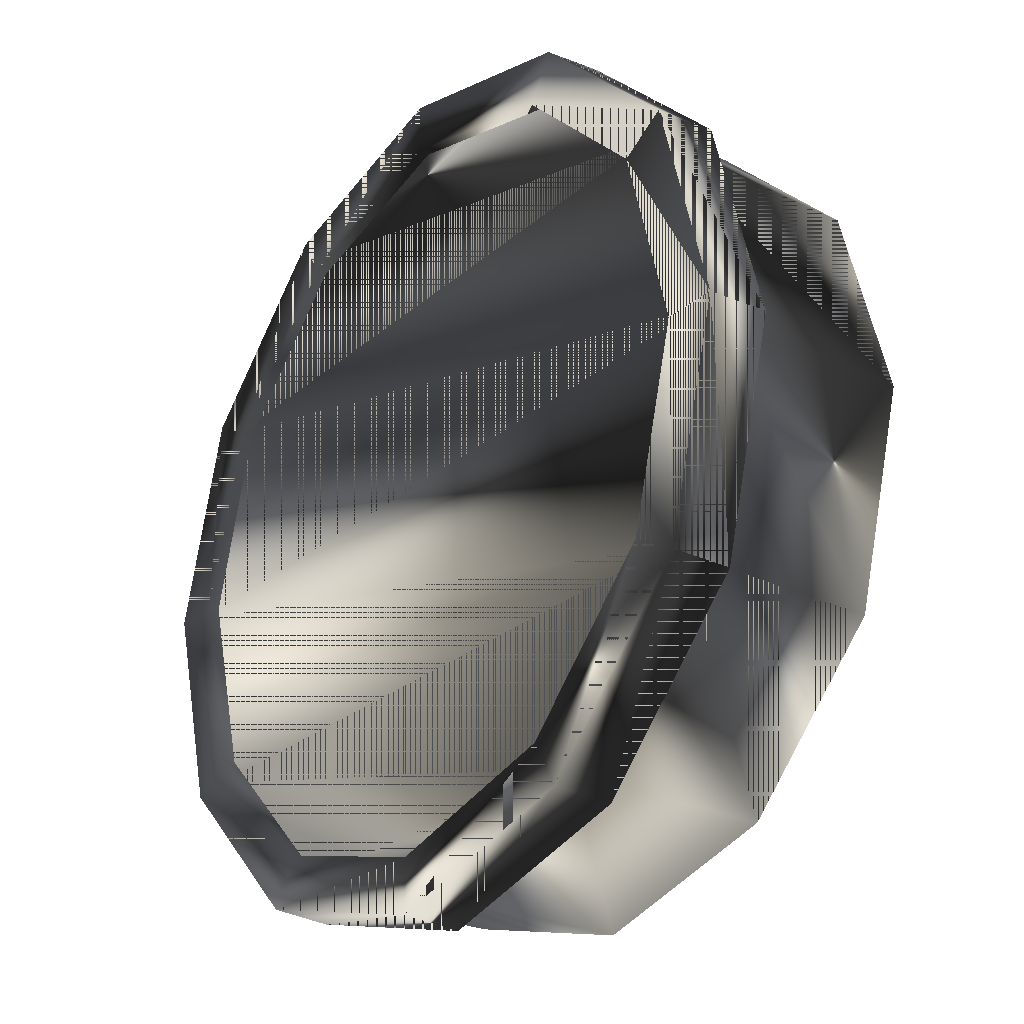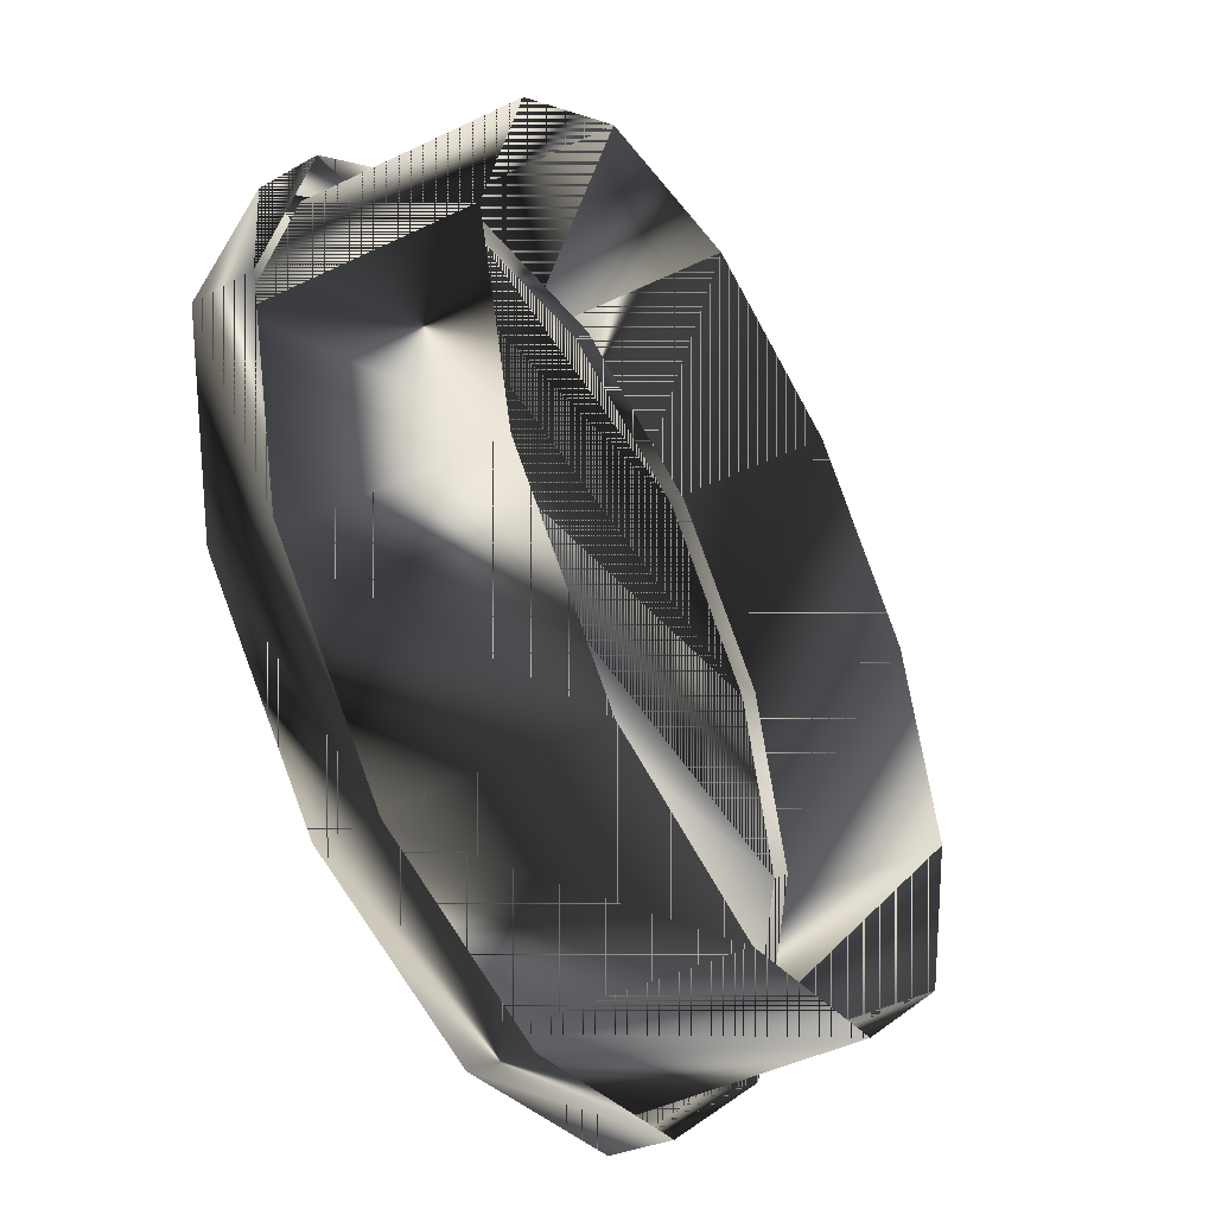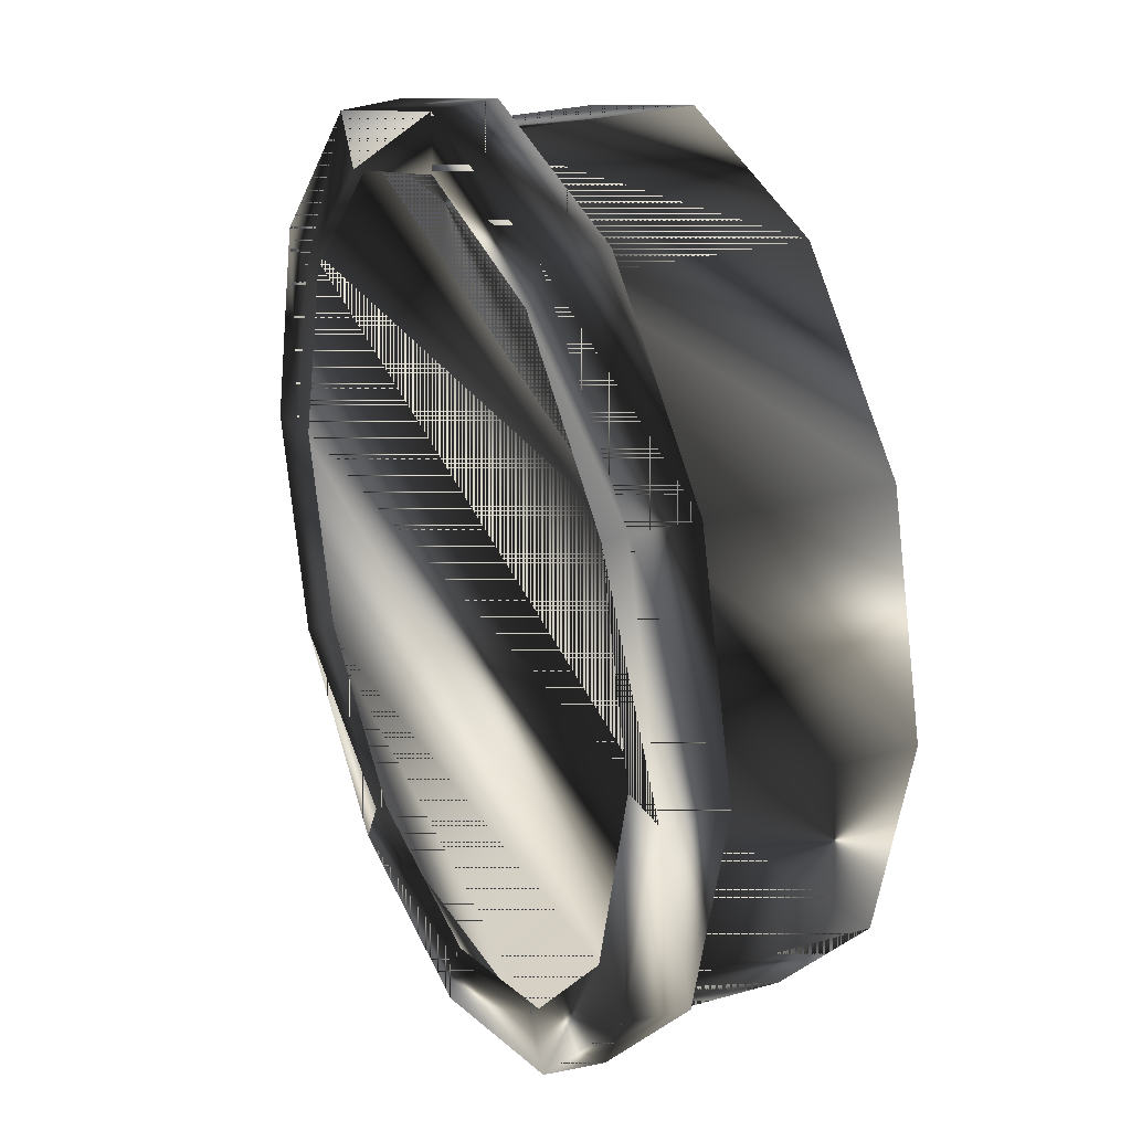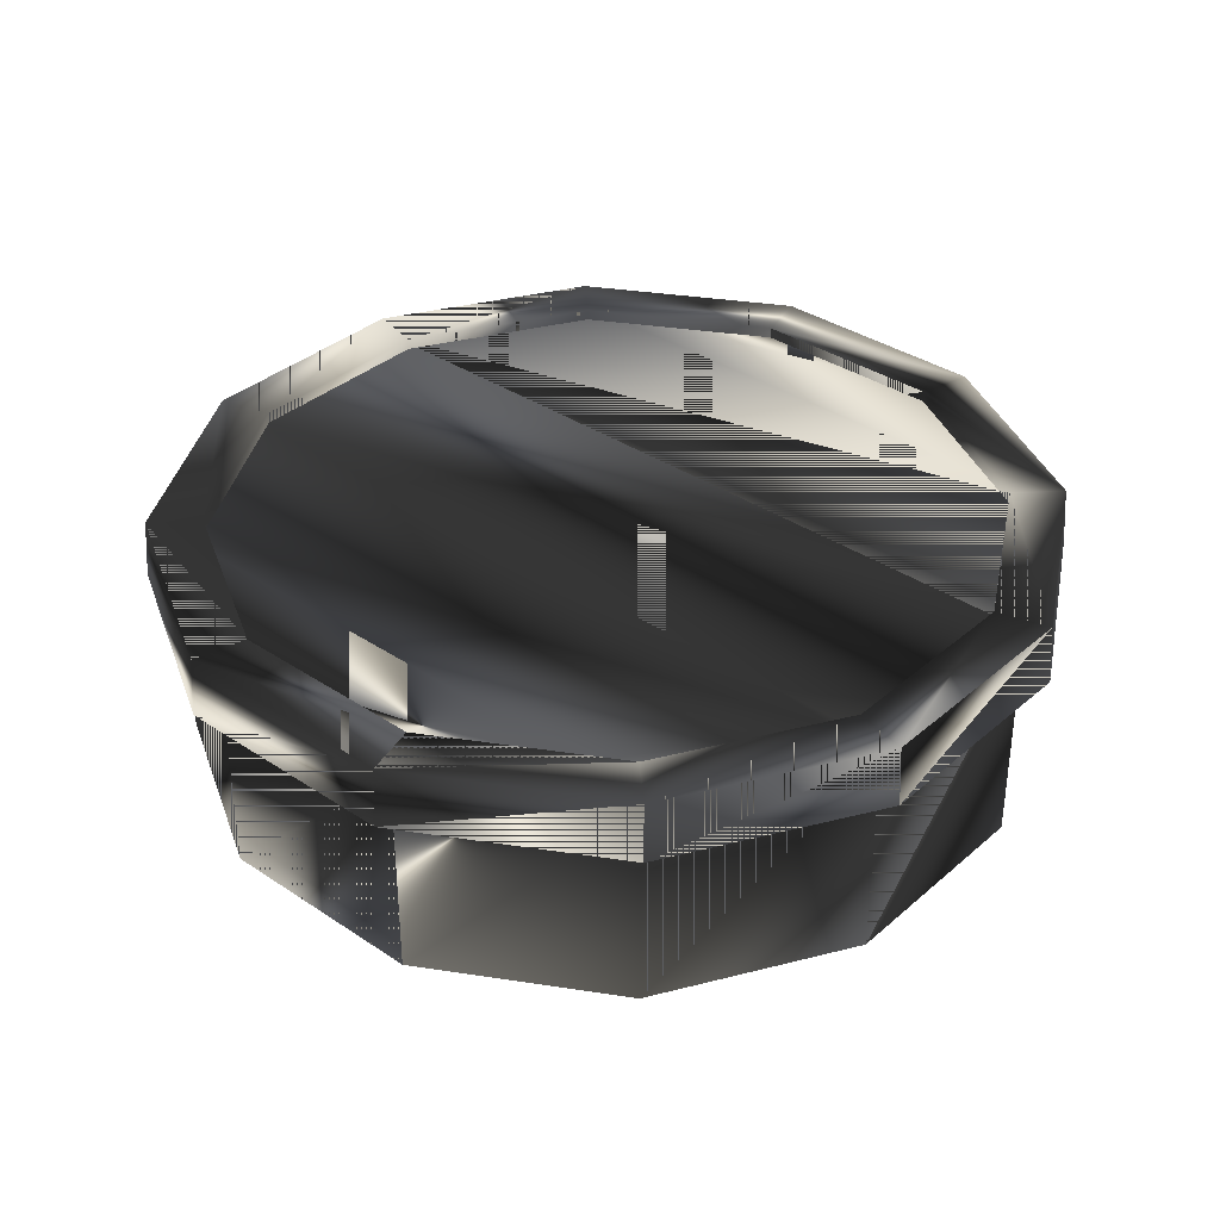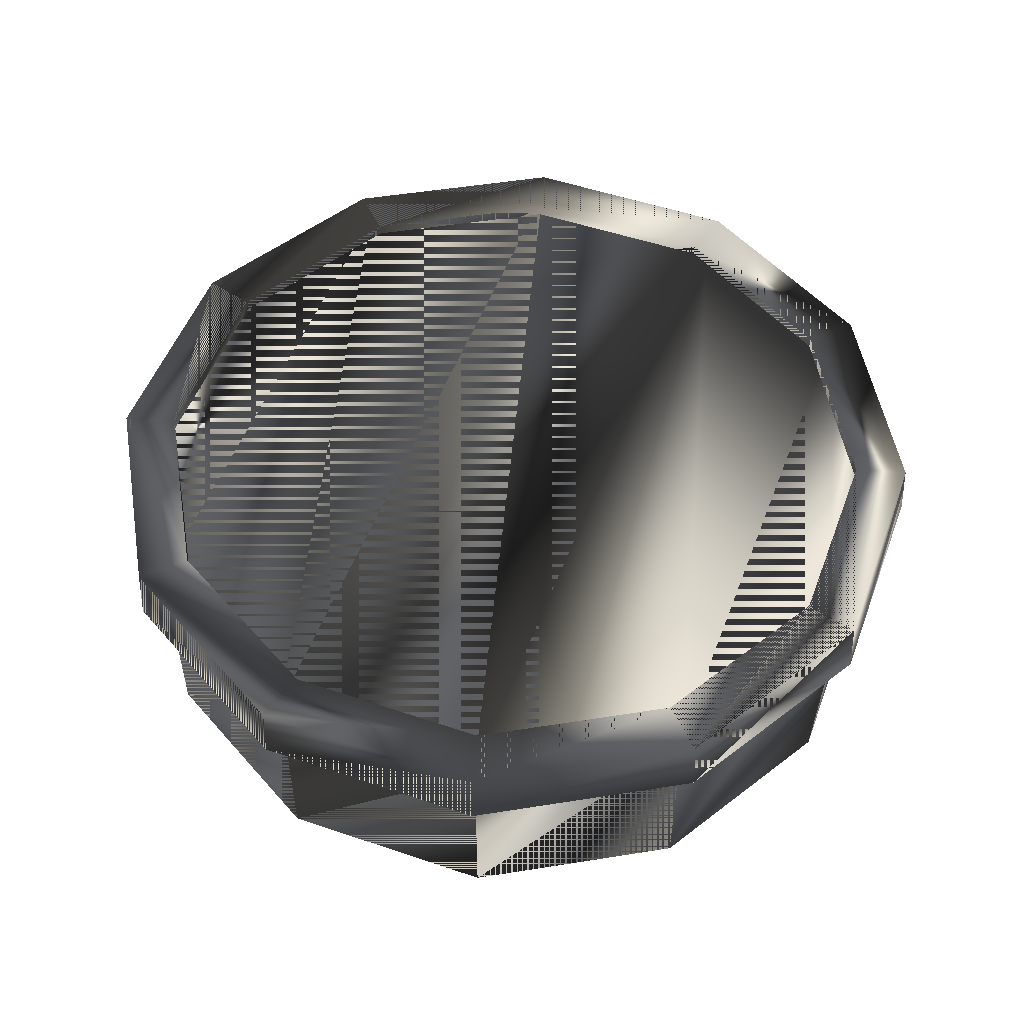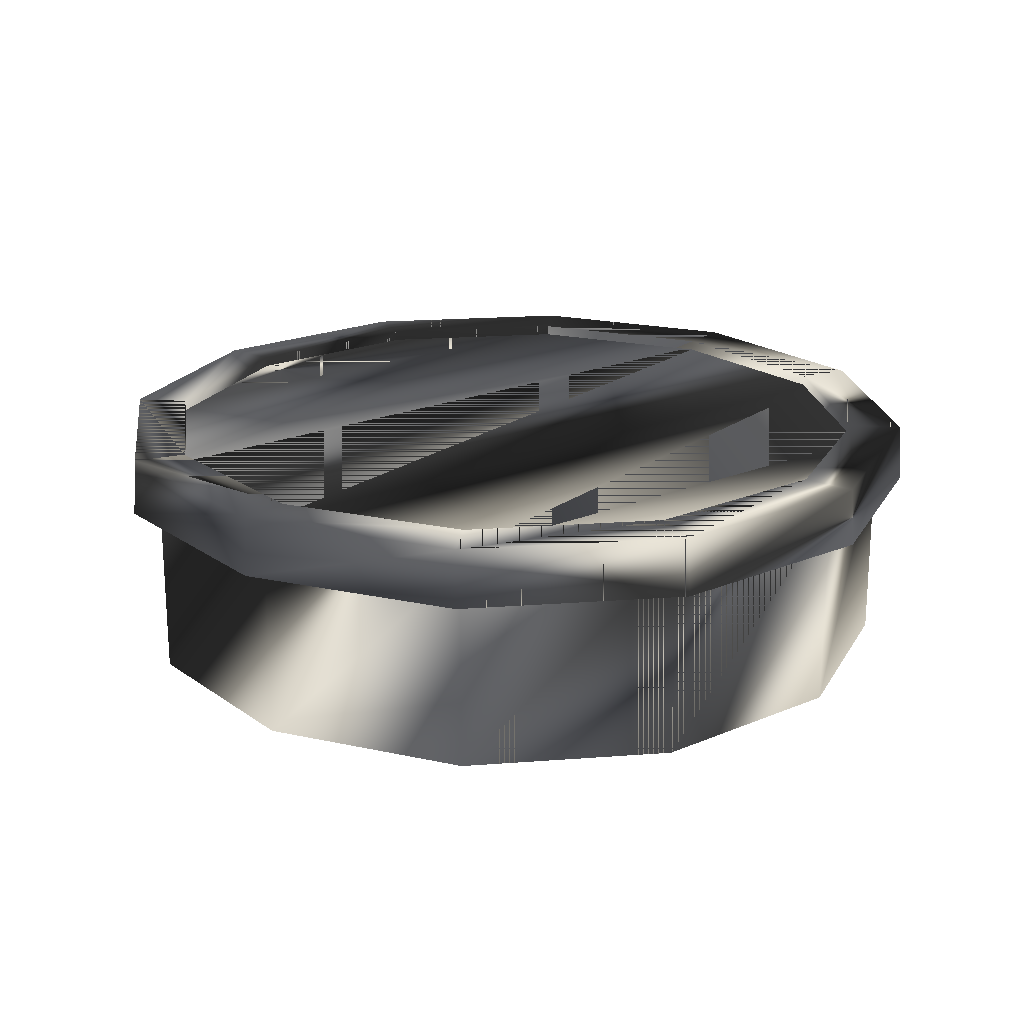
<metadata>
{"format":"obj","ext":"obj","renderer":"f3d","projection":"perspective","resolution":1024,"background":"white","views":[{"elev":-26.3,"azim":52.9,"up":"+Y"},{"elev":-45.8,"azim":119.0,"up":"+Y"},{"elev":26.1,"azim":65.6,"up":"+Y"},{"elev":35.7,"azim":-153.6,"up":"+Z"},{"elev":51.8,"azim":-84.8,"up":"+Z"},{"elev":20.1,"azim":-53.0,"up":"+Z"}]}
</metadata>
<code>
g SM_tiefenmesser
v -13.85 -7.841 5.178
v -0.2646 15.68 5.178
v -0.2646 15.68 5.178
v 13.32 -7.841 5.178
v 13.32 7.841 5.178
v -0.2646 -15.68 5.178
v 8.119 -14.52 4.007
v -0.2646 -16.77 4.007
v -14.78 -8.383 4.007
v -14.78 8.383 4.007
v -0.2646 16.77 4.007
v 8.119 14.52 4.007
v -12.76 -7.214 2.459
v -7.479 -12.5 2.459
v 6.95 12.5 2.459
v 16.5 -0 4.007
v 14.16 -0 2.459
v -8.648 14.52 4.007
v 14.26 8.383 4.007
v -17.03 -1e-06 4.007
v 14.26 -8.383 4.007
v -8.648 -14.52 4.007
v -0.2646 14.43 2.459
v 12.23 7.214 2.459
v -14.69 -1e-06 2.459
v -12.76 7.214 2.459
v 12.23 -7.214 2.459
v 6.95 -12.5 2.459
v -0.2646 -14.43 2.459
v -7.479 12.5 2.459
v -13.85 7.841 -2.902
v -0.2646 15.68 -2.902
v -0.2646 15.68 -2.902
v -8.106 -13.58 -2.902
v 7.577 -13.58 -2.902
v 15.42 -0 -2.902
v -15.95 -1e-06 5.178
v -8.106 13.58 5.178
v 7.577 13.58 -2.902
v -13.85 -7.841 -2.902
v -12.87 7.276 6.263
v 7.011 -12.6 6.263
v -13.85 7.841 5.178
v 13.32 7.841 -2.902
v -15.95 -1e-06 -2.902
v -8.106 -13.58 5.178
v 7.577 13.58 5.178
v -0.2646 -15.68 -2.902
v 7.577 -13.58 5.178
v -8.106 13.58 -2.902
v 15.42 -0 5.178
v 13.32 -7.841 -2.902
v 12.34 7.276 6.263
v 12.34 -7.276 6.263
v 7.011 12.6 6.263
v -12.87 -7.276 6.263
v -14.82 -1e-06 6.263
v -0.2646 -14.55 6.263
v -7.541 -12.6 6.263
v -7.541 12.6 6.263
v -0.2646 14.55 6.263
v 14.29 -0 6.263
v 14.12 -8.305 6.267
v 8.041 -14.39 6.267
v -0.2646 -16.61 6.267
v -8.57 -14.39 6.267
v -14.65 -8.305 6.267
v -16.88 -1e-06 6.267
v -14.65 8.305 6.267
v -8.57 14.39 6.267
v -0.2646 16.61 6.267
v 8.041 14.39 6.267
v 16.35 -0 6.267
v 14.12 8.305 6.267
v -8.106 -13.58 5.85
v -8.106 13.58 5.85
v 13.32 7.841 5.85
v 13.32 -7.841 5.85
v -15.95 -1e-06 5.85
v -0.2646 15.68 5.85
v 7.577 -13.58 5.85
v 7.577 13.58 5.85
v -13.85 -7.841 5.85
v -0.2646 -15.68 5.85
v -13.85 7.841 5.85
v 15.42 -0 5.85
v 12.34 -7.276 2.985
v -14.82 -1e-06 2.985
v 7.011 12.6 2.985
v -0.2646 -14.55 2.985
v -7.541 12.6 2.985
v -7.541 -12.6 2.985
v 12.34 7.276 2.985
v -12.87 7.276 2.985
v -12.87 -7.276 2.985
v 14.29 -0 2.985
v 7.011 -12.6 2.985
v -0.2646 14.55 2.985
f 39 3 47
f 36 5 51
f 25 26 41
f 39 33 3
f 55 61 23
f 32 50 38
f 32 38 2
f 29 14 59
f 57 56 13
f 18 10 69
f 68 69 10
f 16 19 74
f 11 18 70
f 40 34 46
f 27 28 42
f 20 9 67
f 34 6 46
f 41 57 25
f 42 54 27
f 30 23 61
f 35 4 49
f 23 15 55
f 63 73 62
f 8 7 64
f 17 27 54
f 13 25 57
f 63 64 7
f 22 8 65
f 53 55 15
f 14 13 56
f 53 62 73
f 72 74 19
f 34 48 6
f 35 52 4
f 45 1 37
f 31 37 43
f 31 45 37
f 44 39 47
f 61 60 30
f 26 30 60
f 28 29 58
f 59 58 29
f 50 43 38
f 36 44 5
f 45 40 1
f 40 46 1
f 44 47 5
f 48 35 49
f 48 49 6
f 50 31 43
f 52 51 4
f 52 36 51
f 62 53 24
f 15 24 53
f 73 63 21
f 7 21 63
f 19 12 72
f 71 72 12
f 56 59 14
f 66 67 9
f 10 20 68
f 67 68 20
f 60 41 26
f 58 42 28
f 69 70 18
f 9 22 66
f 65 66 22
f 64 65 8
f 12 11 71
f 70 71 11
f 62 54 63
f 54 62 17
f 54 42 64
f 64 63 54
f 65 64 42
f 24 17 62
f 66 65 58
f 42 58 65
f 67 66 59
f 58 59 66
f 68 67 56
f 59 56 67
f 69 68 57
f 56 57 68
f 70 69 41
f 57 41 69
f 71 70 60
f 41 60 70
f 72 71 61
f 60 61 71
f 74 72 55
f 61 55 72
f 21 16 73
f 74 73 16
f 73 74 53
f 55 53 74
f 47 3 39
f 51 5 36
f 41 26 25
f 3 33 39
f 23 61 55
f 38 50 32
f 2 38 32
f 59 14 29
f 13 56 57
f 69 10 18
f 10 69 68
f 74 19 16
f 70 18 11
f 46 34 40
f 42 28 27
f 67 9 20
f 46 6 34
f 25 57 41
f 27 54 42
f 61 23 30
f 49 4 35
f 55 15 23
f 62 73 63
f 64 7 8
f 54 27 17
f 57 25 13
f 7 64 63
f 65 8 22
f 15 55 53
f 56 13 14
f 73 62 53
f 19 74 72
f 6 48 34
f 4 52 35
f 37 1 45
f 43 37 31
f 37 45 31
f 47 39 44
f 30 60 61
f 60 30 26
f 58 29 28
f 29 58 59
f 38 43 50
f 5 44 36
f 1 40 45
f 1 46 40
f 5 47 44
f 49 35 48
f 6 49 48
f 43 31 50
f 4 51 52
f 51 36 52
f 24 53 62
f 53 24 15
f 21 63 73
f 63 21 7
f 72 12 19
f 12 72 71
f 14 59 56
f 9 67 66
f 68 20 10
f 20 68 67
f 26 41 60
f 28 42 58
f 18 70 69
f 66 22 9
f 22 66 65
f 8 65 64
f 71 11 12
f 11 71 70
f 63 54 62
f 17 62 54
f 64 42 54
f 54 63 64
f 42 64 65
f 62 17 24
f 58 65 66
f 65 58 42
f 59 66 67
f 66 59 58
f 56 67 68
f 67 56 59
f 57 68 69
f 68 57 56
f 41 69 70
f 69 41 57
f 60 70 71
f 70 60 41
f 61 71 72
f 71 61 60
f 55 72 74
f 72 55 61
f 73 16 21
f 16 73 74
f 53 74 73
f 74 53 55
f 77 76 85
f 85 86 77
f 78 79 83
f 78 86 79
f 79 86 85
f 81 83 75
f 82 76 77
f 81 75 84
f 82 80 76
f 78 83 81
f 85 76 77
f 77 86 85
f 83 79 78
f 79 86 78
f 85 86 79
f 75 83 81
f 77 76 82
f 84 75 81
f 76 80 82
f 81 83 78
f 91 93 89
f 88 95 87
f 94 93 91
f 92 90 97
f 96 93 94
f 96 94 88
f 95 92 87
f 96 88 87
f 92 97 87
f 98 91 89
f 89 93 91
f 87 95 88
f 91 93 94
f 97 90 92
f 94 93 96
f 88 94 96
f 87 92 95
f 87 88 96
f 87 97 92
f 89 91 98

</code>
